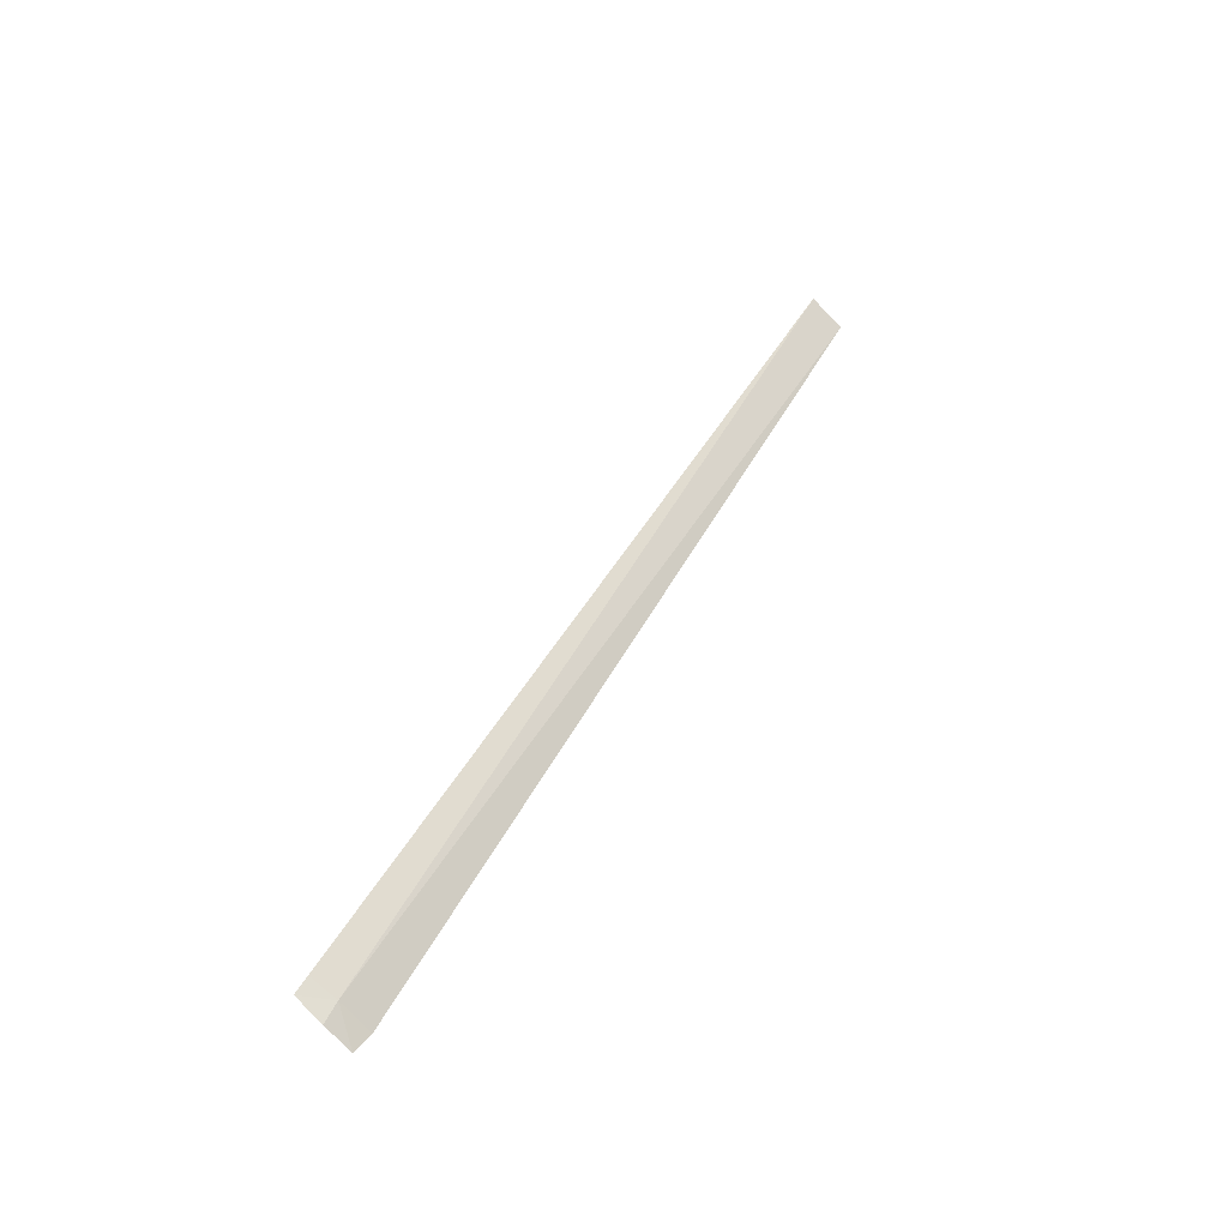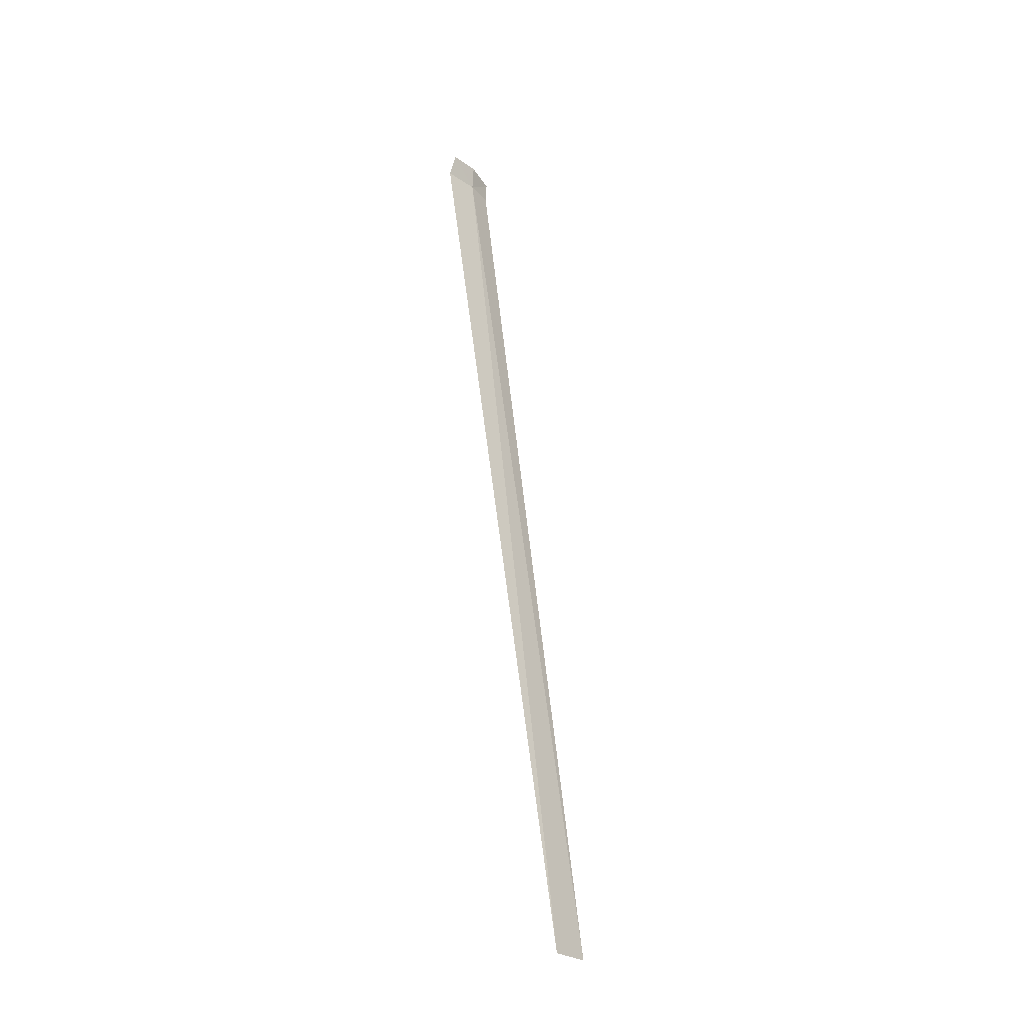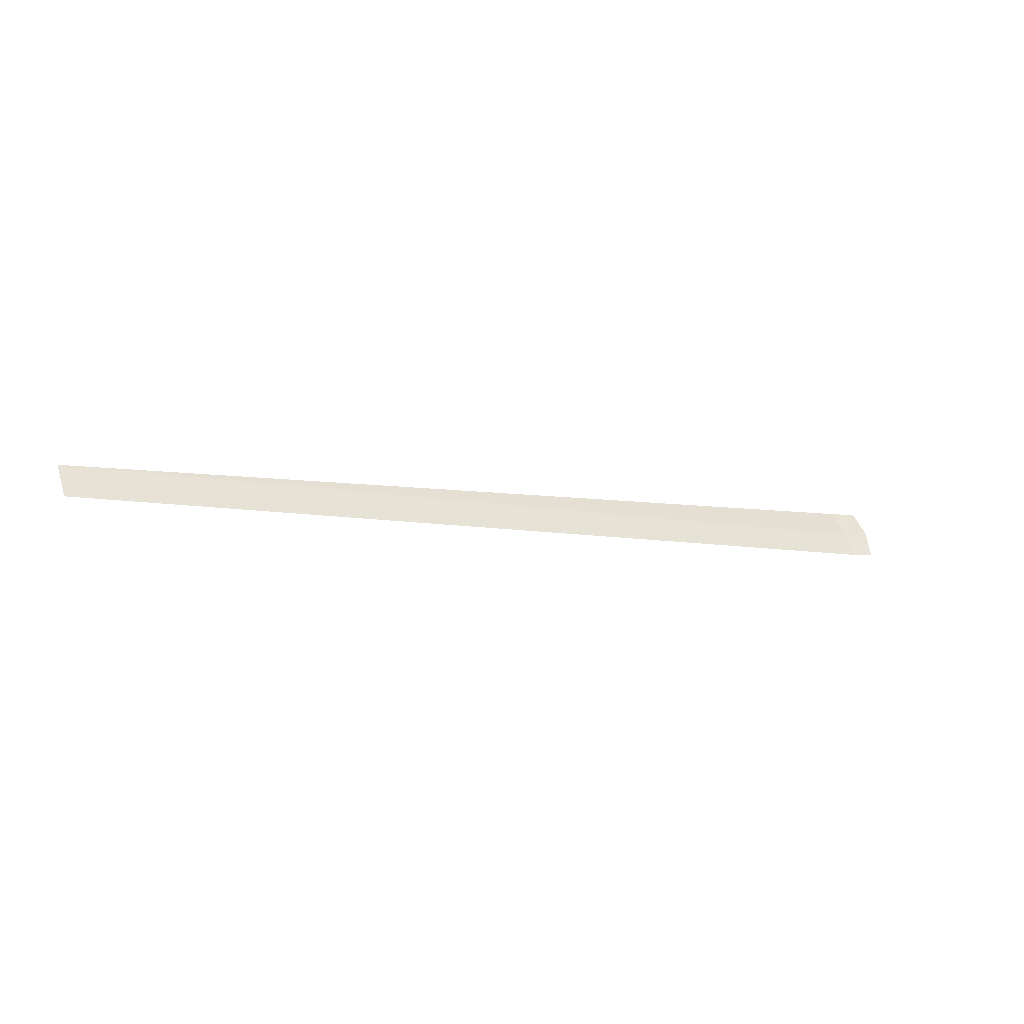
<metadata>
{"format":"obj","ext":"obj","renderer":"f3d","projection":"perspective","resolution":1024,"background":"white","views":[{"elev":46.2,"azim":-63.1,"up":"+Y"},{"elev":59.0,"azim":83.6,"up":"+Z"},{"elev":-6.7,"azim":150.2,"up":"+Z"}]}
</metadata>
<code>
v -8 2.183 6.496
v -7.991 2.415 6.121
v 6 2.321 6.292
v 6 1.939 6.777
v -8 1.796 6.908
v -8.383 2.244 6.542
v -8.309 2.465 6.137
v -8.383 1.925 6.896
f 1 2 3
f 1 3 4
f 1 4 5
f 1 6 7
f 1 7 2
f 1 8 6
f 1 5 8

</code>
